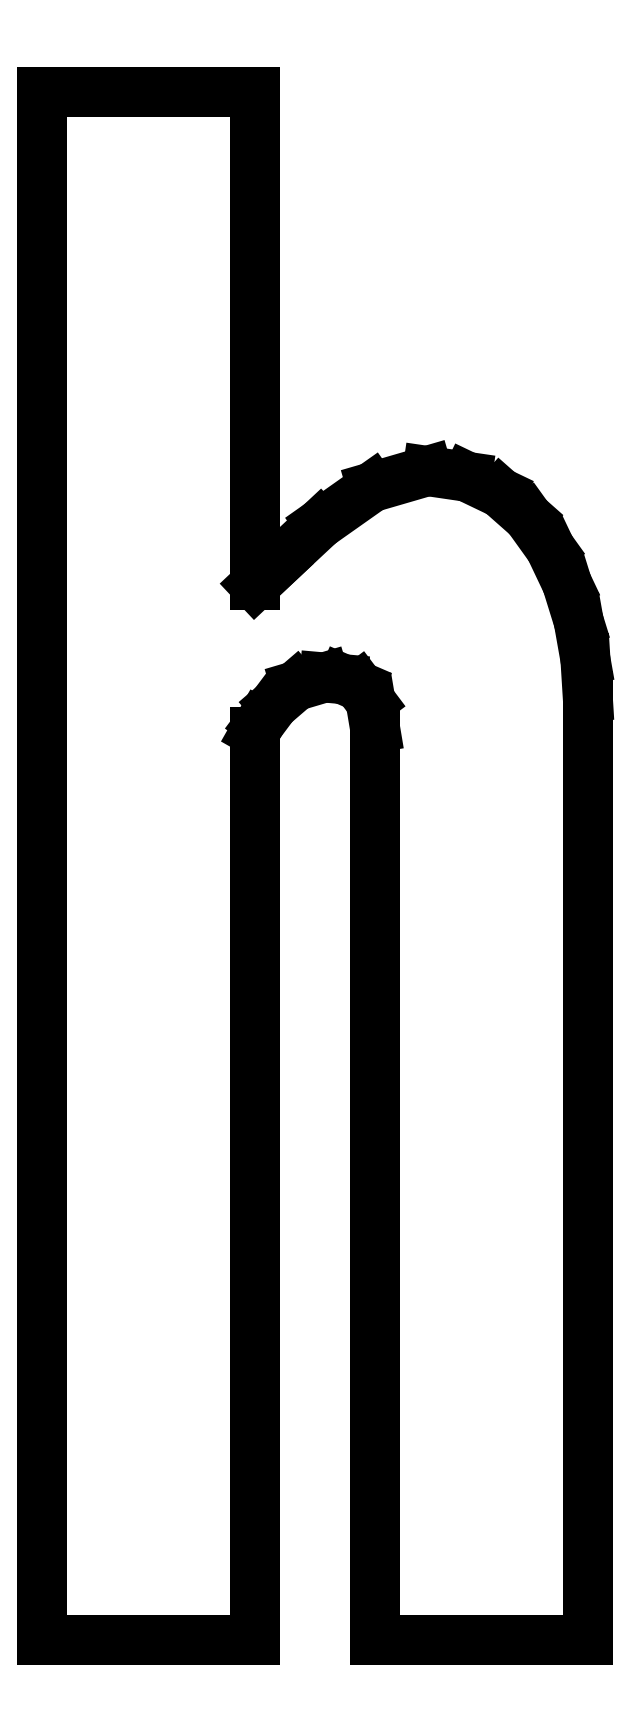
<metadata>
{"format":"dxf","ext":"dxf","renderer":"ezdxf+matplotlib","layout":"modelspace","background":"white","min_lineweight":24,"dpi":150}
</metadata>
<code>
0
SECTION
2
ENTITIES
0
LINE
8
0
10
0.2144
20
0.7311
30
0
11
0.2285
21
0.7299
31
0
0
LINE
8
0
10
0.2285
20
0.7299
30
0
11
0.2408
21
0.7246
31
0
0
LINE
8
0
10
0.2408
20
0.7246
30
0
11
0.2495
21
0.713
31
0
0
LINE
8
0
10
0.2495
20
0.713
30
0
11
0.2528
21
0.6929
31
0
0
LINE
8
0
10
0.2528
20
0.6929
30
0
11
0.2528
21
-0
31
0
0
LINE
8
0
10
0.2528
20
-0
30
0
11
0.4145
21
-0
31
0
0
LINE
8
0
10
0.4145
20
-0
30
0
11
0.4145
21
0.7168
31
0
0
LINE
8
0
10
0.4145
20
0.7168
30
0
11
0.4128
21
0.7448
31
0
0
LINE
8
0
10
0.4128
20
0.7448
30
0
11
0.4076
21
0.774
31
0
0
LINE
8
0
10
0.4076
20
0.774
30
0
11
0.3987
21
0.8027
31
0
0
LINE
8
0
10
0.3987
20
0.8027
30
0
11
0.386
21
0.8294
31
0
0
LINE
8
0
10
0.386
20
0.8294
30
0
11
0.3692
21
0.8529
31
0
0
LINE
8
0
10
0.3692
20
0.8529
30
0
11
0.3482
21
0.8714
31
0
0
LINE
8
0
10
0.3482
20
0.8714
30
0
11
0.3228
21
0.8836
31
0
0
LINE
8
0
10
0.3228
20
0.8836
30
0
11
0.2928
21
0.888
31
0
0
LINE
8
0
10
0.2928
20
0.888
30
0
11
0.2504
21
0.8757
31
0
0
LINE
8
0
10
0.2504
20
0.8757
30
0
11
0.211
21
0.8479
31
0
0
LINE
8
0
10
0.211
20
0.8479
30
0
11
0.1796
21
0.8186
31
0
0
LINE
8
0
10
0.1796
20
0.8186
30
0
11
0.1617
21
0.8016
31
0
0
LINE
8
0
10
0.1617
20
0.8016
30
0
11
0.1617
21
1.176
31
0
0
LINE
8
0
10
0.1617
20
1.176
30
0
11
0
21
1.176
31
0
0
LINE
8
0
10
0
20
1.176
30
0
11
0
21
-0
31
0
0
LINE
8
0
10
0
20
-0
30
0
11
0.1617
21
-0
31
0
0
LINE
8
0
10
0.1617
20
-0
30
0
11
0.1617
21
0.06174
31
0
0
LINE
8
0
10
0.1617
20
0.06174
30
0
11
0.1617
21
0.115
31
0
0
LINE
8
0
10
0.1617
20
0.115
30
0
11
0.1617
21
0.1676
31
0
0
LINE
8
0
10
0.1617
20
0.1676
30
0
11
0.1617
21
0.2273
31
0
0
LINE
8
0
10
0.1617
20
0.2273
30
0
11
0.1617
21
0.3016
31
0
0
LINE
8
0
10
0.1617
20
0.3016
30
0
11
0.1617
21
0.3983
31
0
0
LINE
8
0
10
0.1617
20
0.3983
30
0
11
0.1617
21
0.5251
31
0
0
LINE
8
0
10
0.1617
20
0.5251
30
0
11
0.1617
21
0.6897
31
0
0
LINE
8
0
10
0.1617
20
0.6897
30
0
11
0.1654
21
0.6962
31
0
0
LINE
8
0
10
0.1654
20
0.6962
30
0
11
0.176
21
0.7104
31
0
0
LINE
8
0
10
0.176
20
0.7104
30
0
11
0.1926
21
0.7247
31
0
0
LINE
8
0
10
0.1926
20
0.7247
30
0
11
0.2144
21
0.7311
31
0
0
ENDSEC
0
EOF

</code>
